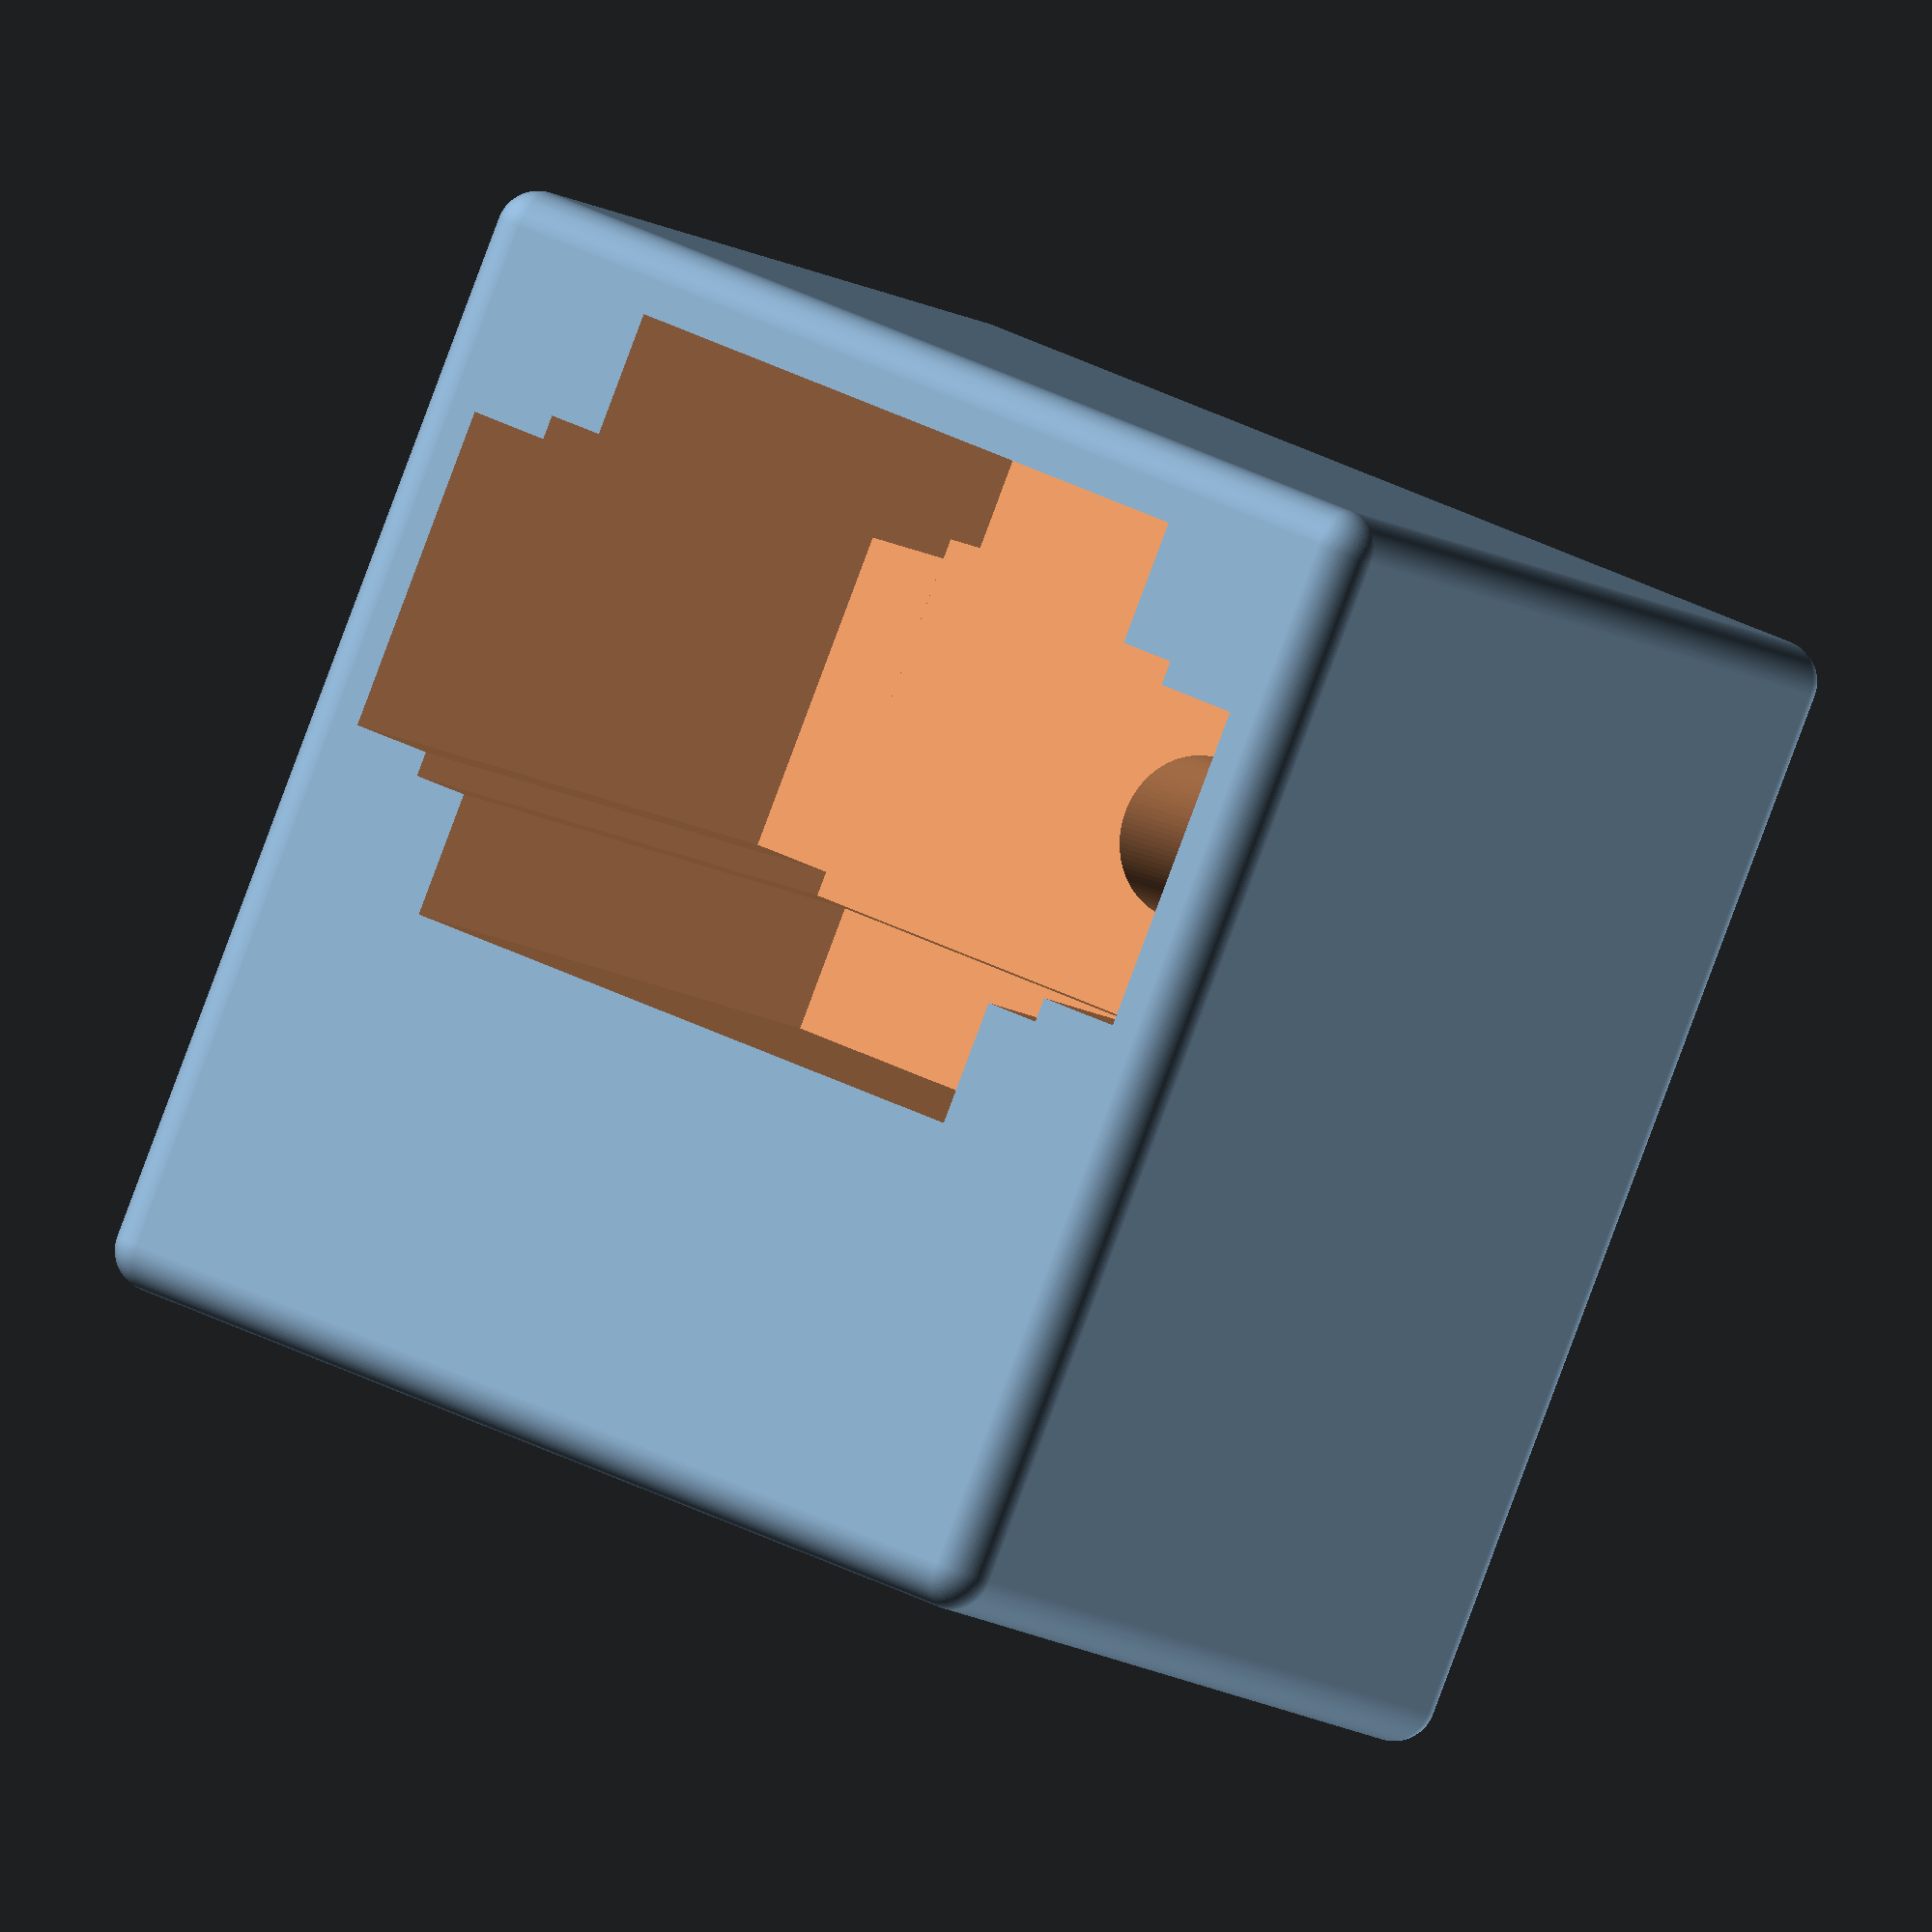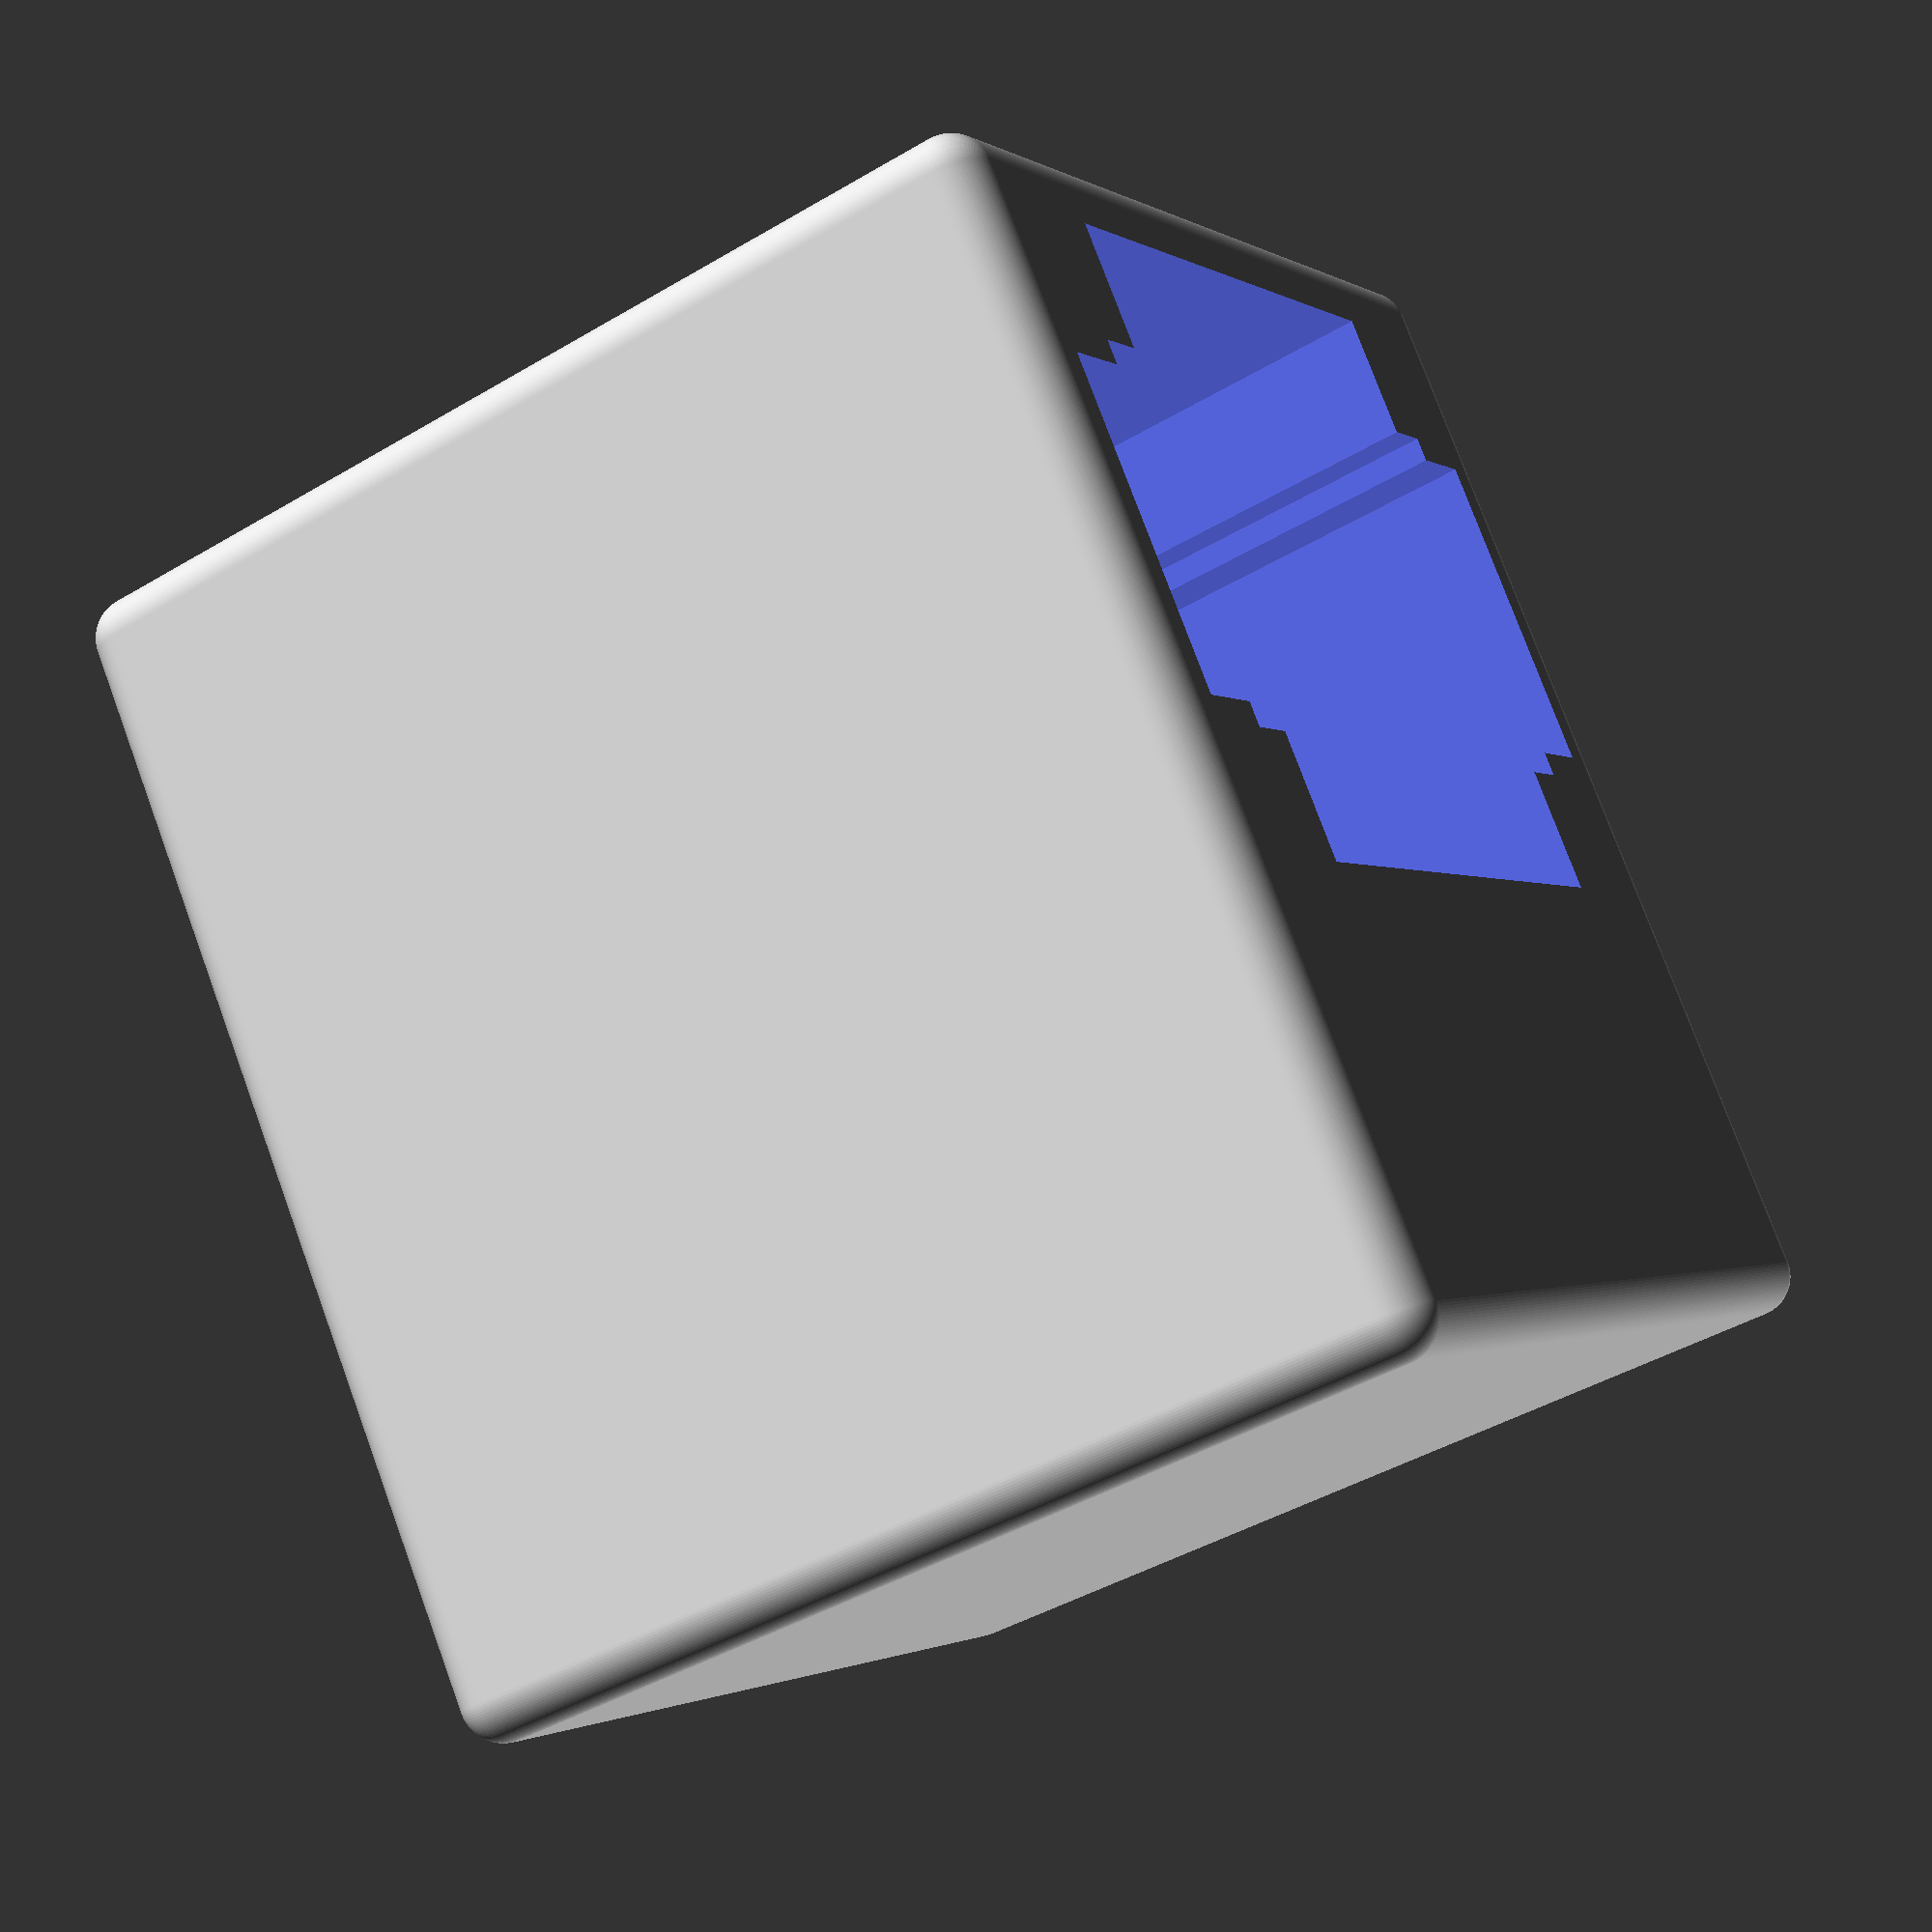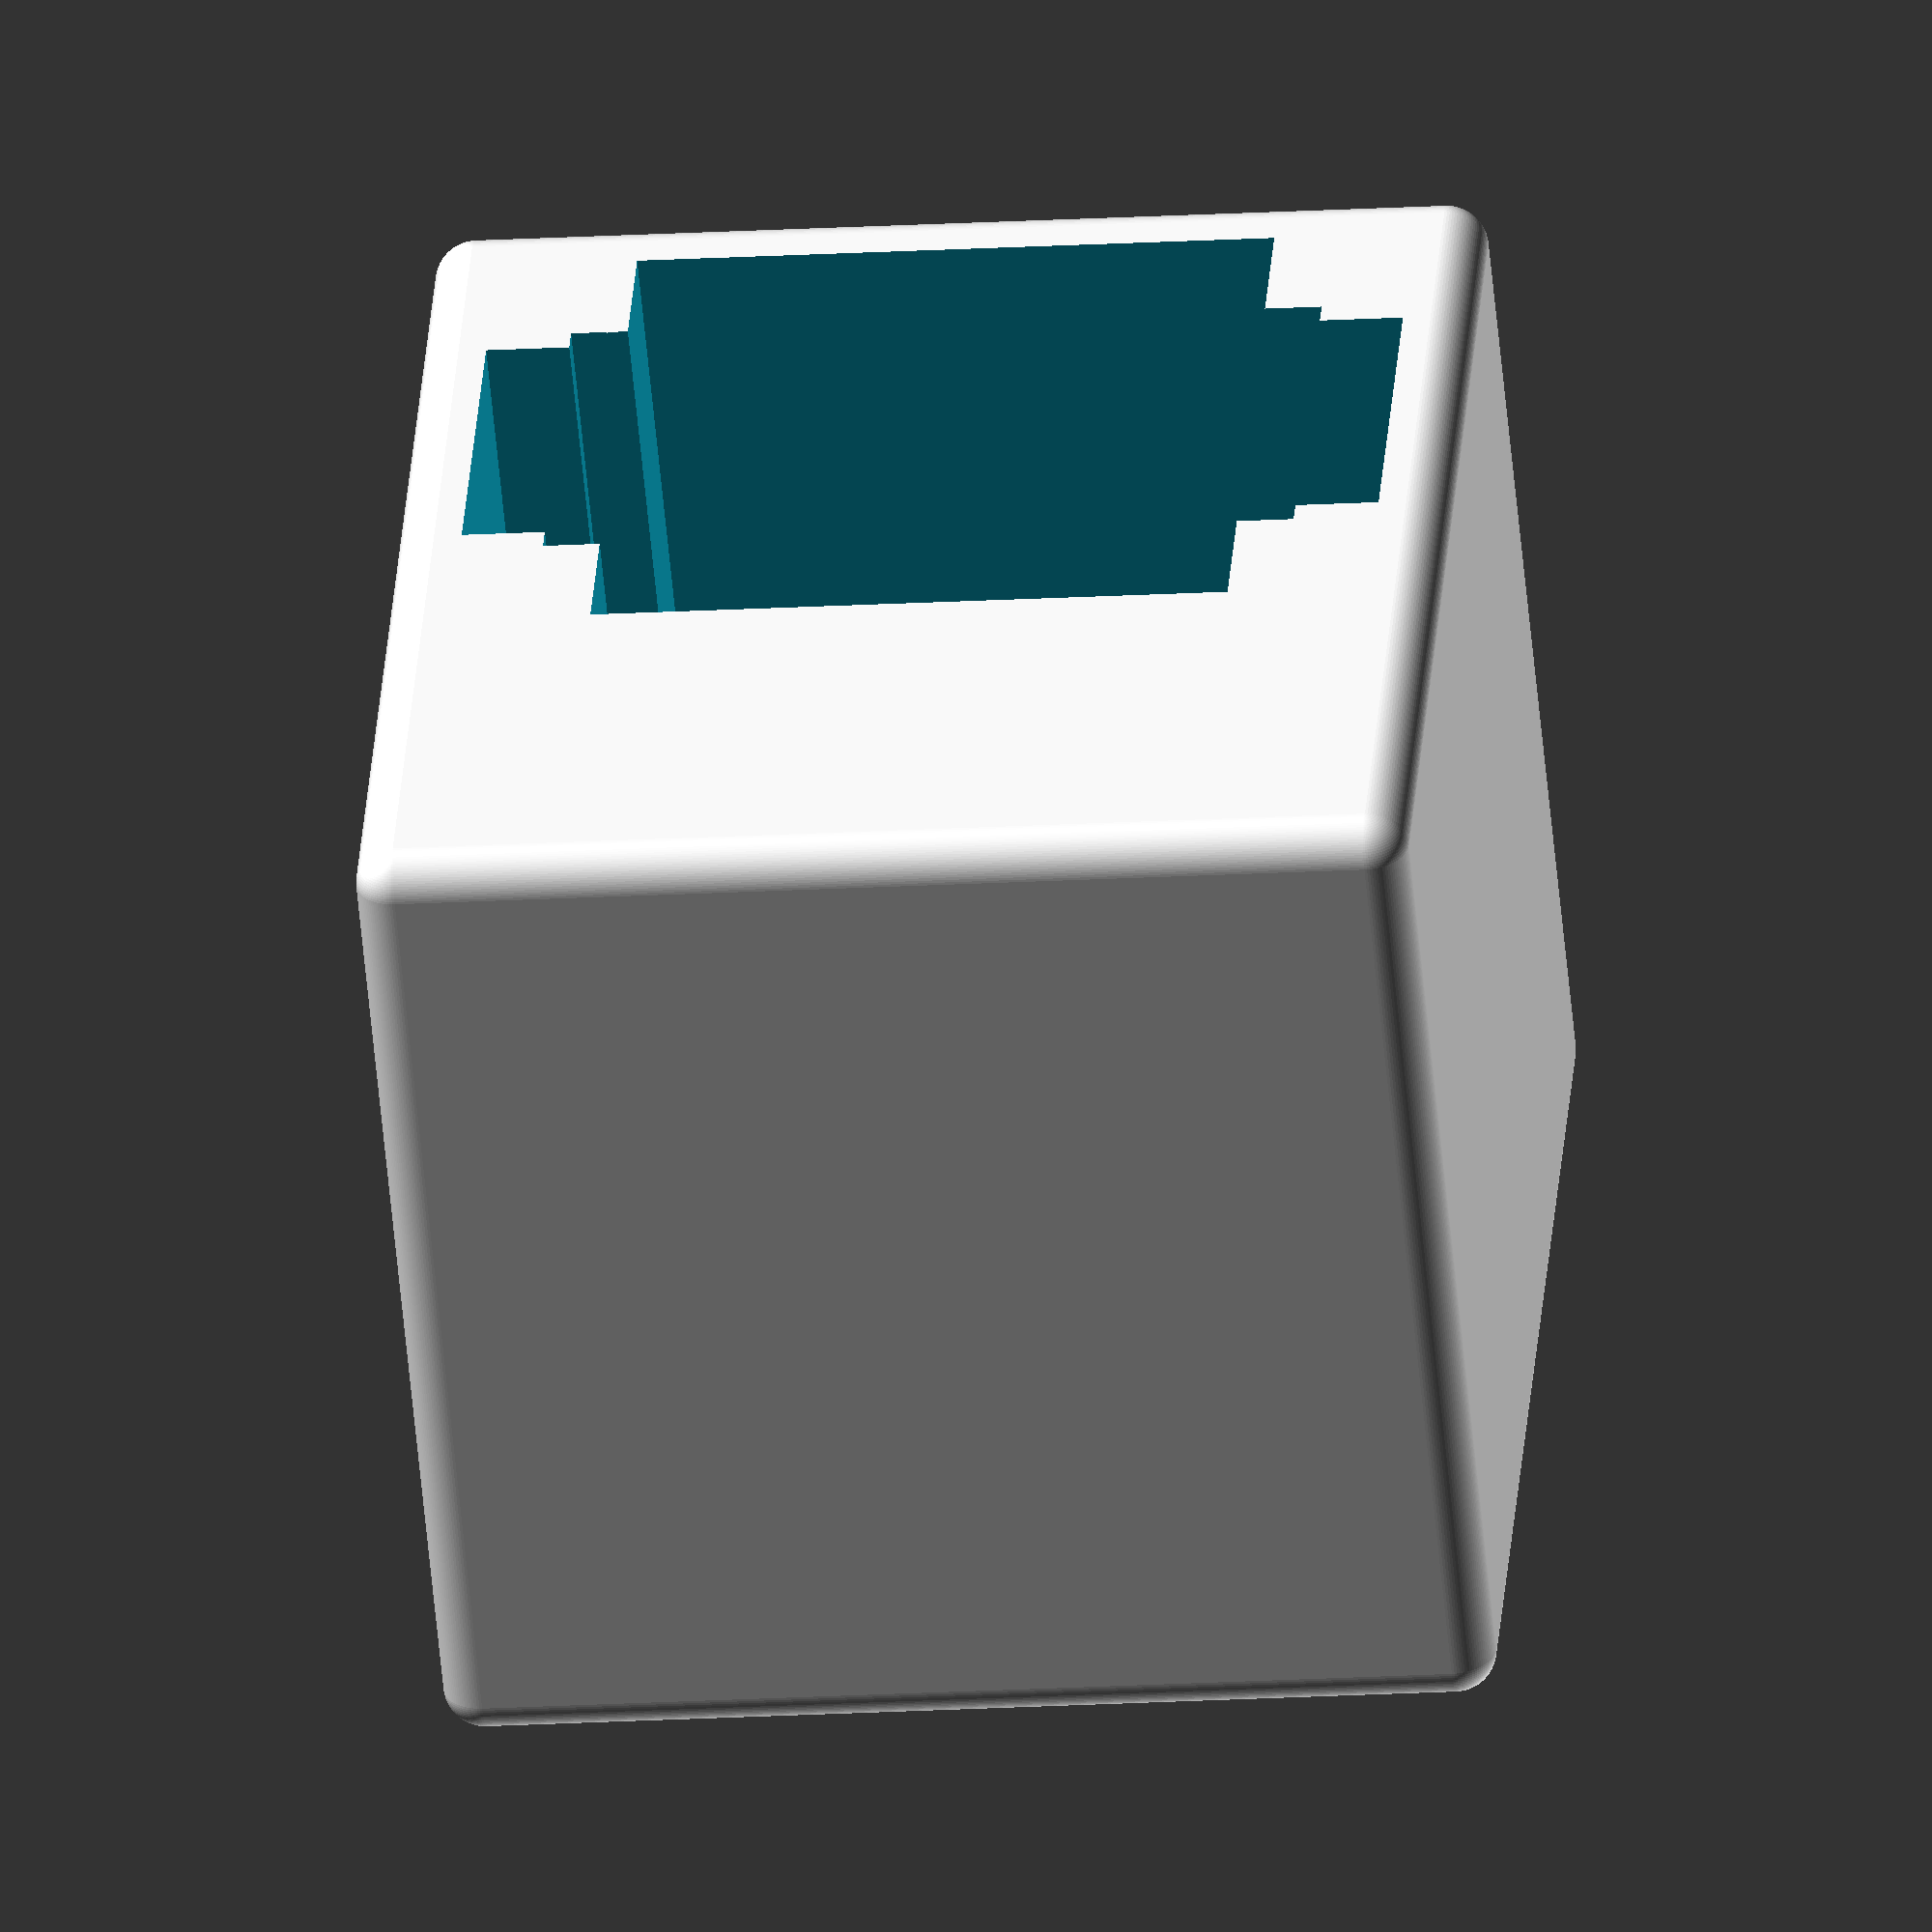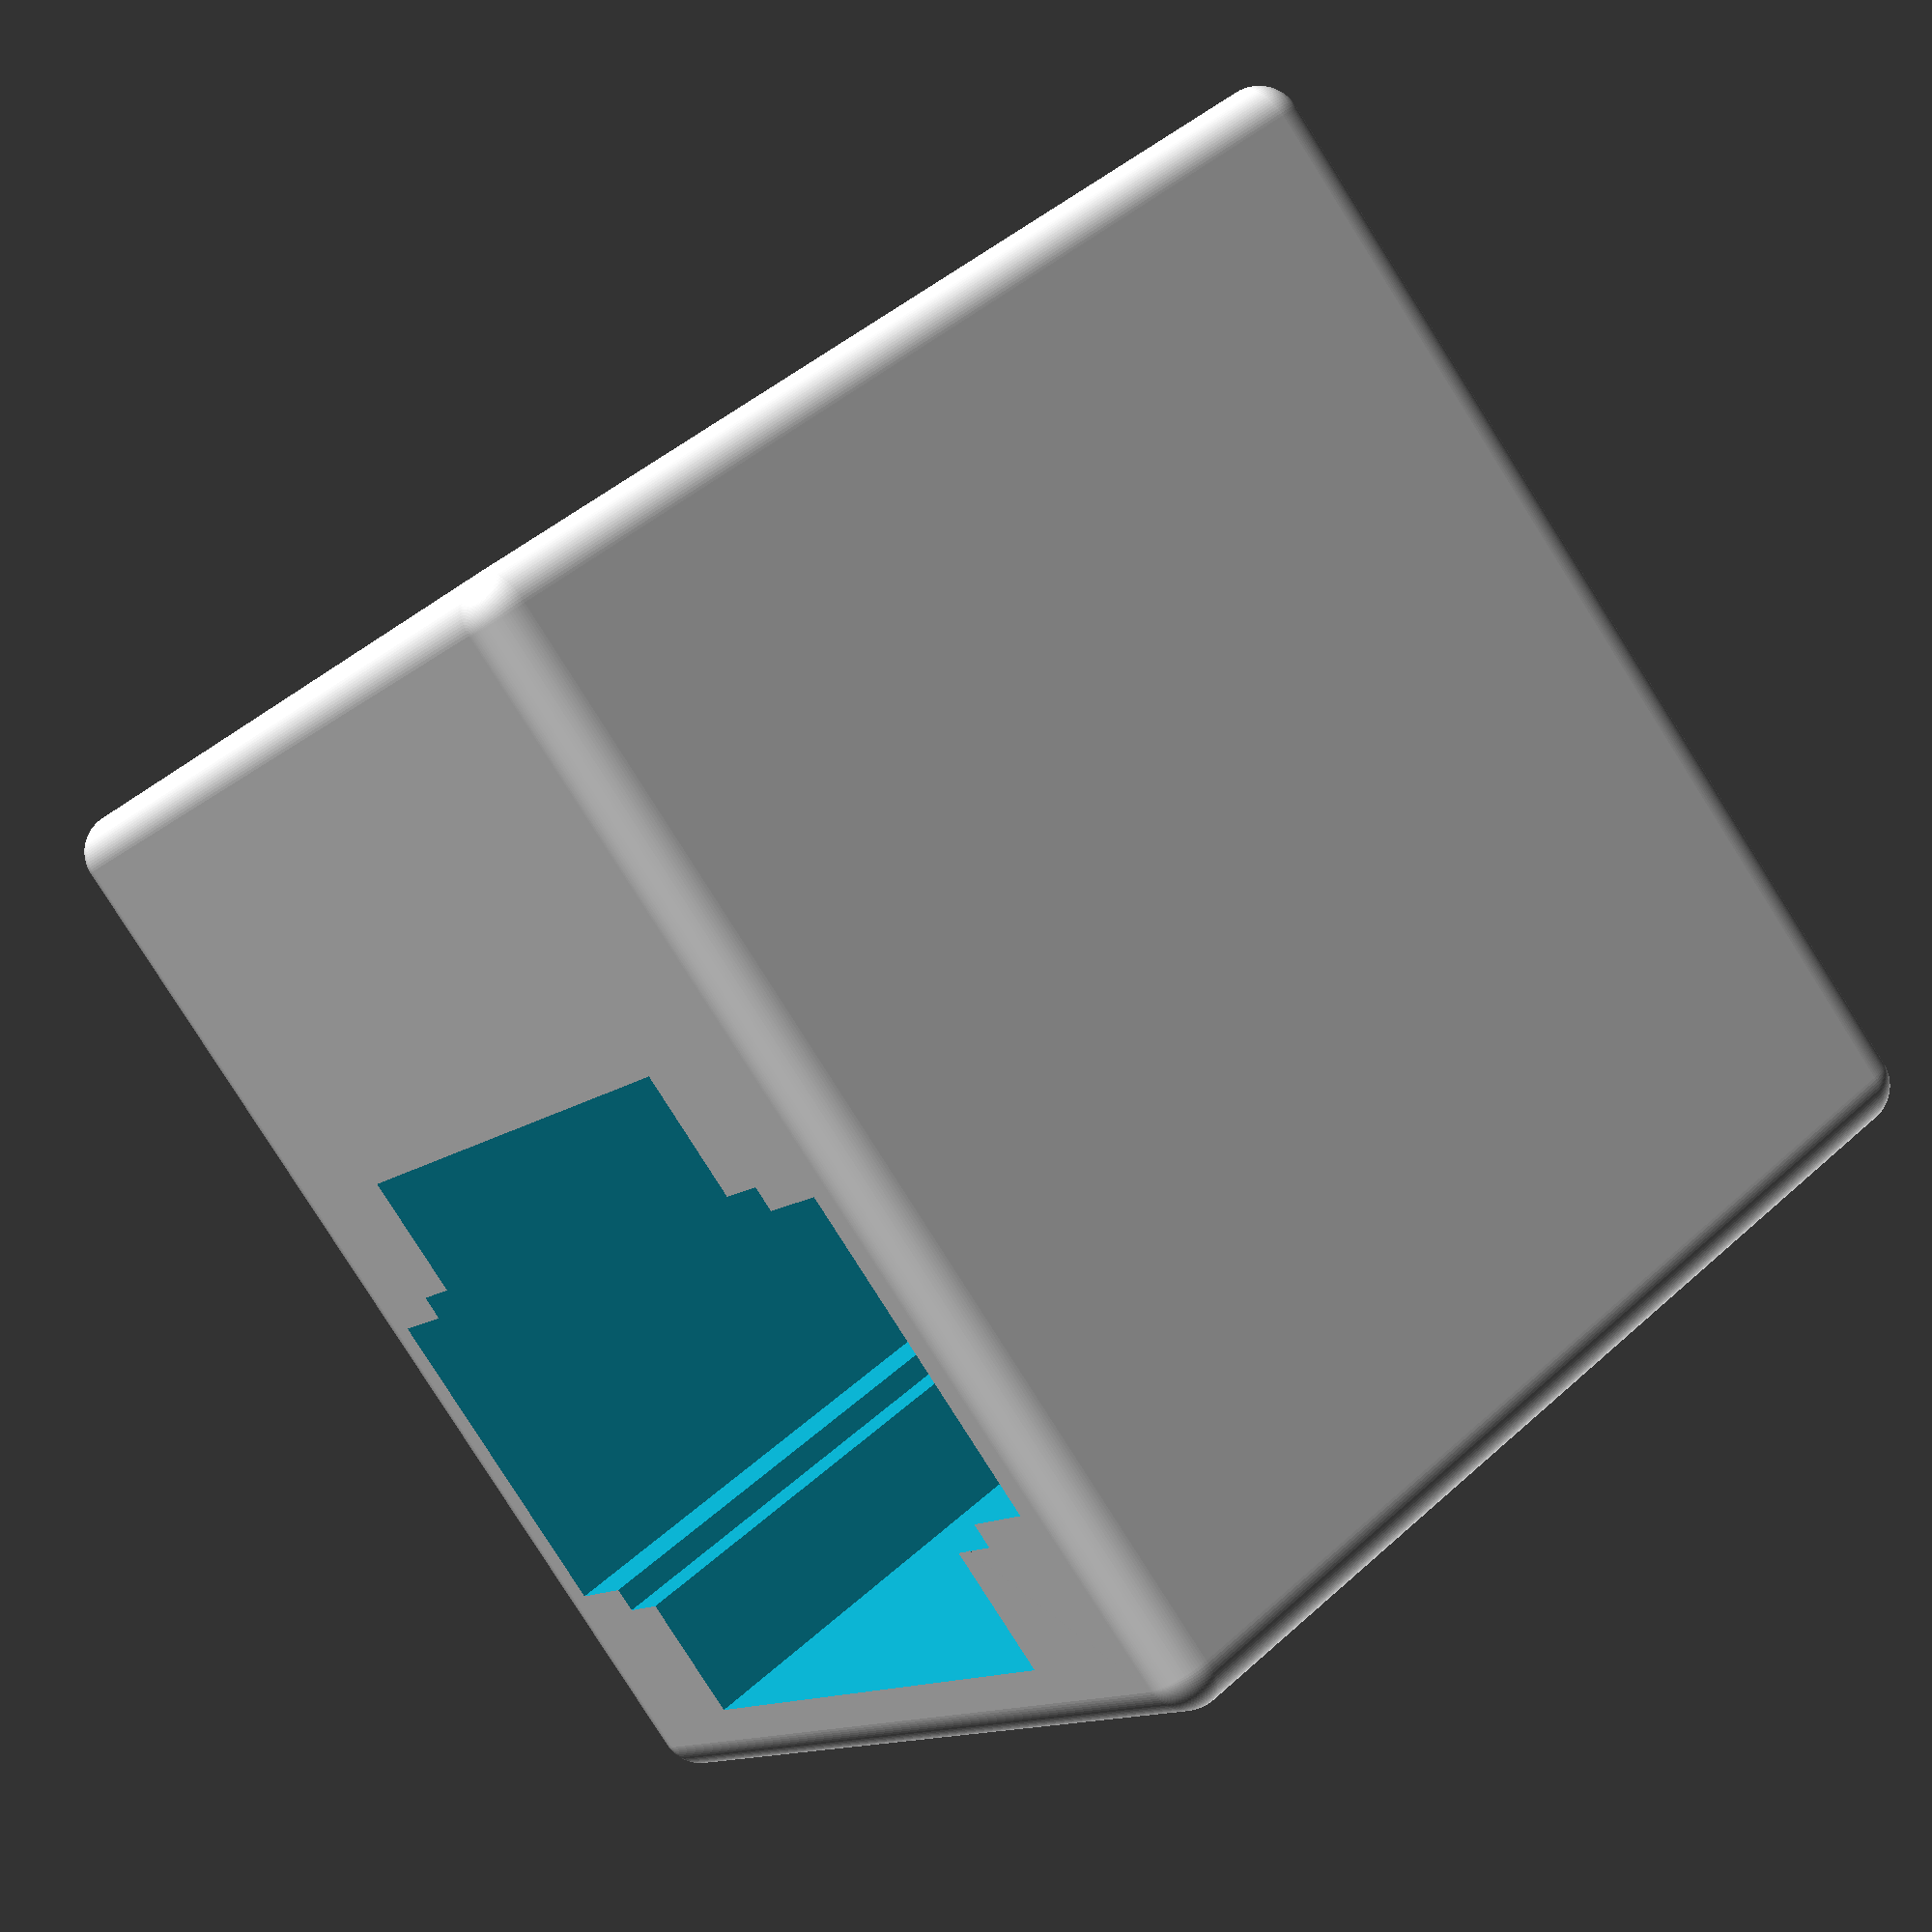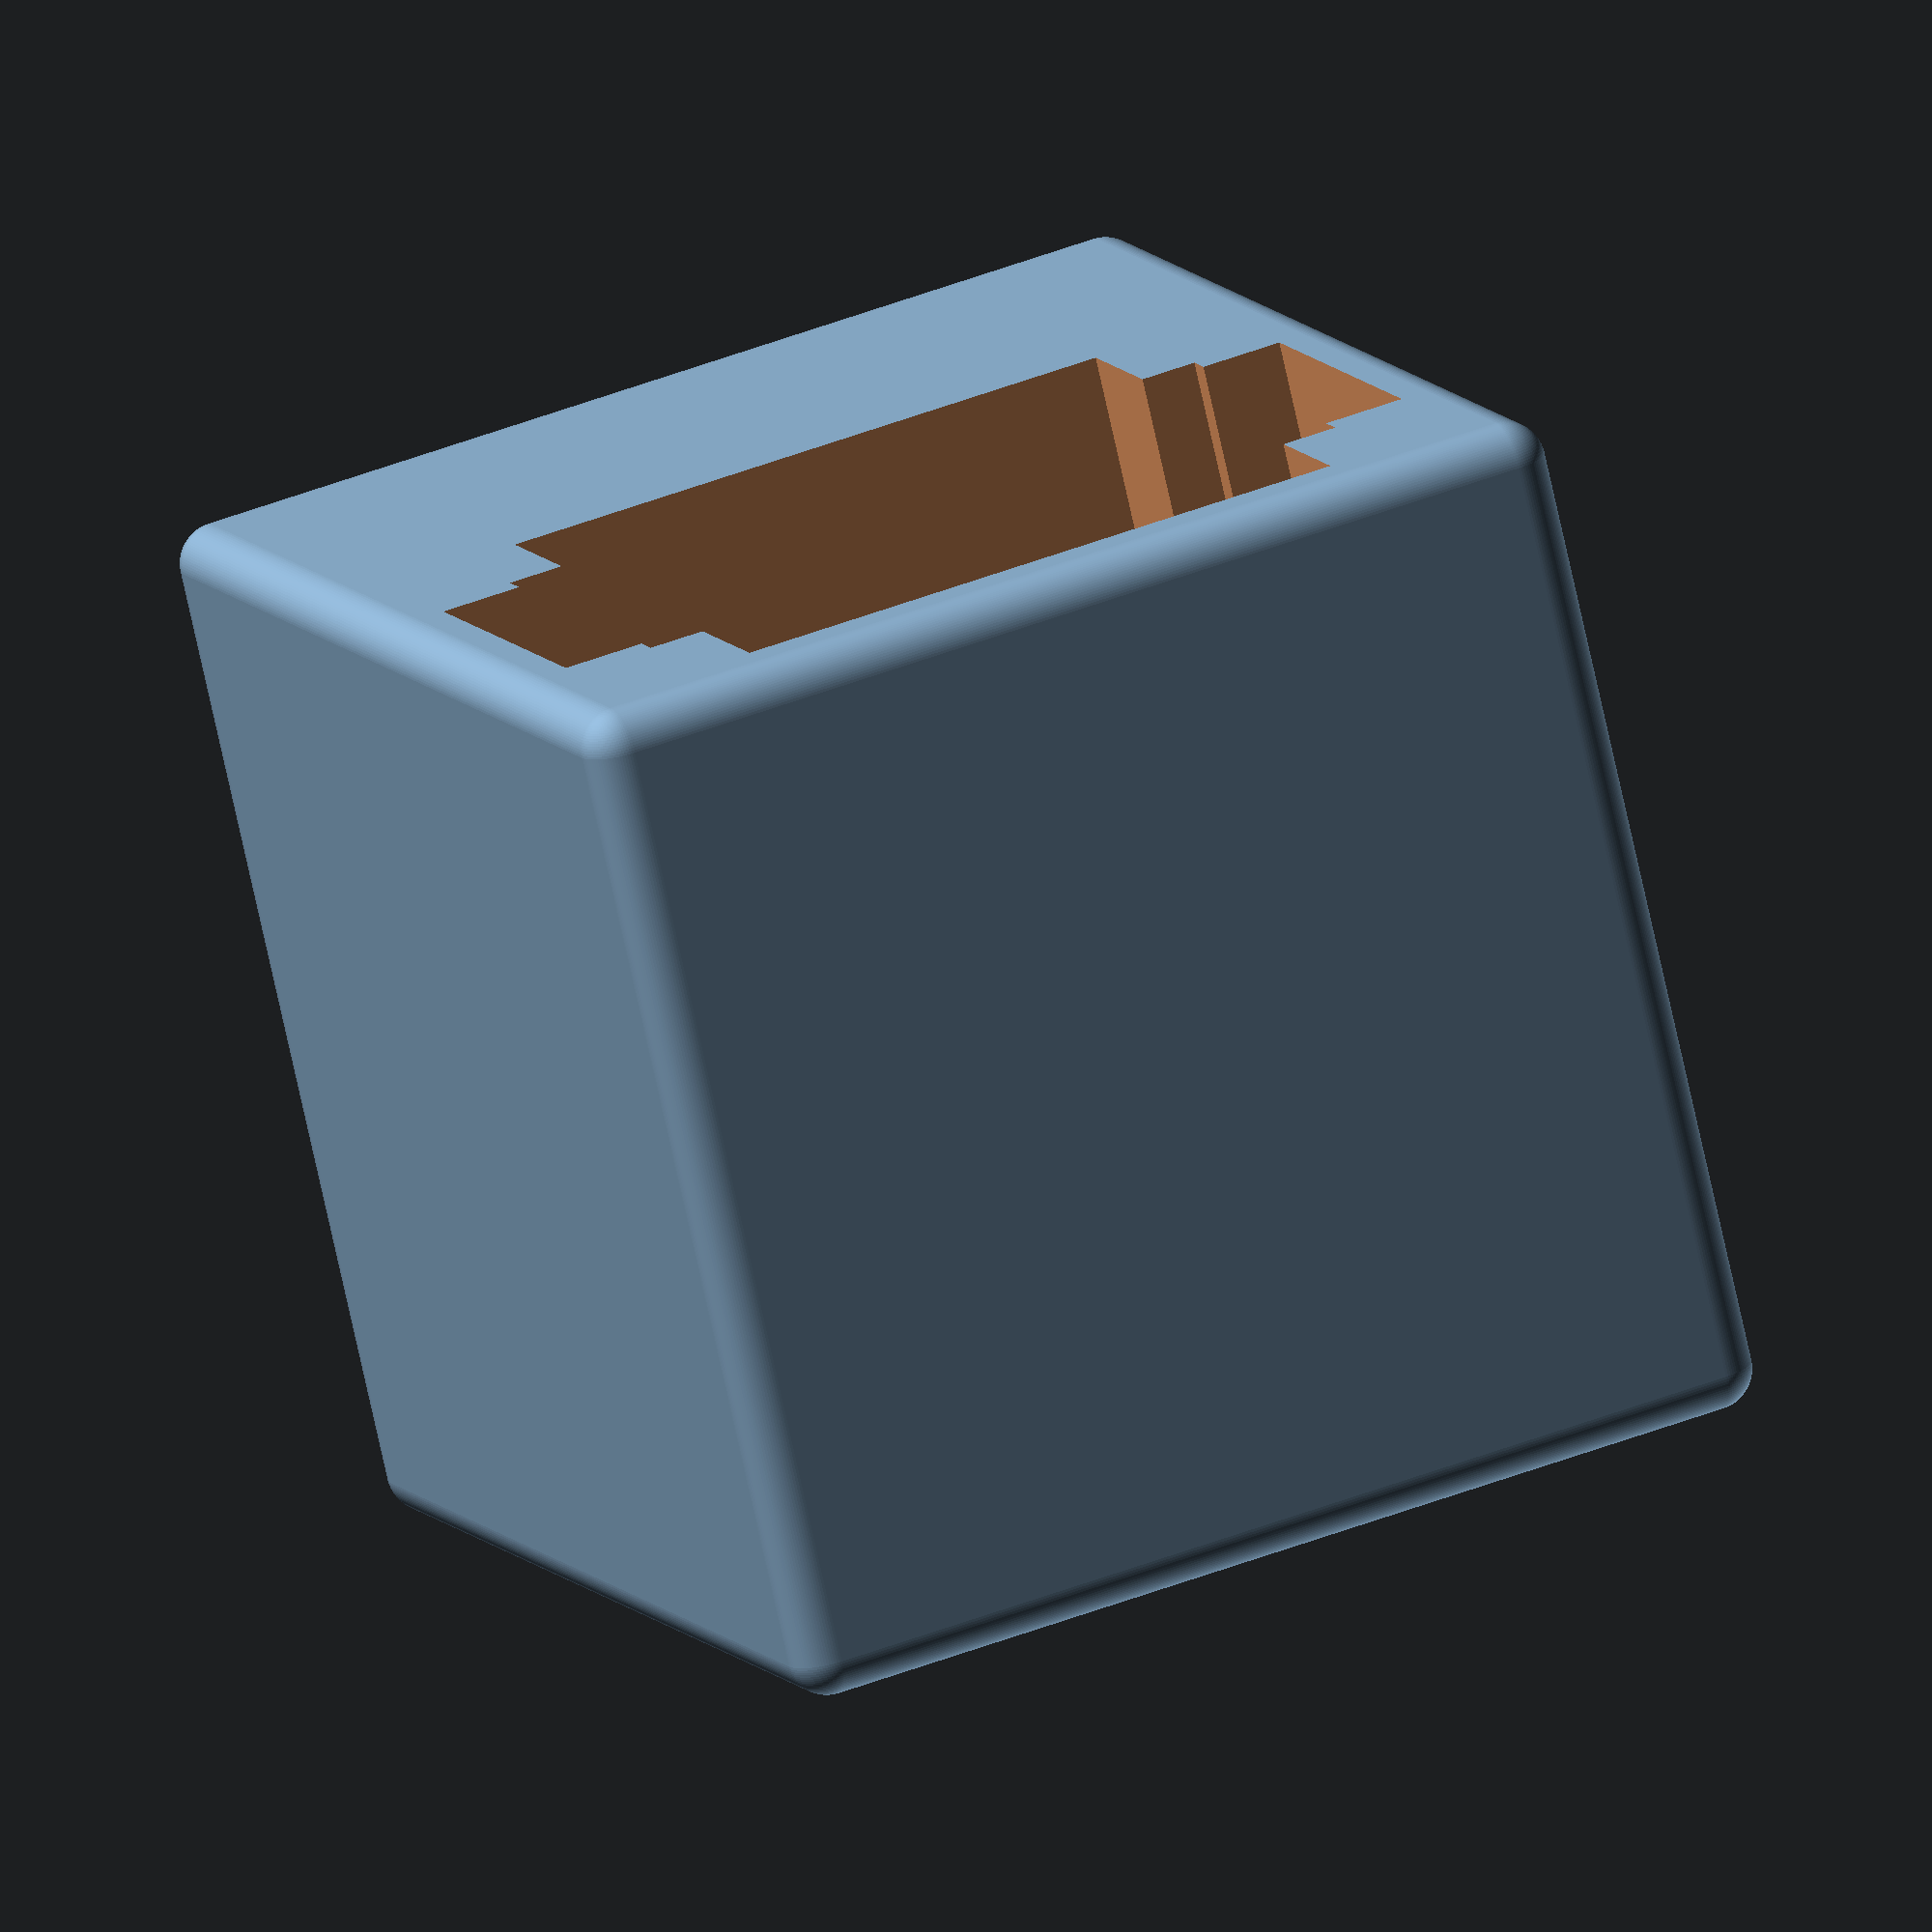
<openscad>
$fn=100;

r=1;

difference(){
    hull(){
    
        translate([25.33/2-r,28/2-r-4.5,-5+r]) sphere(r);
        translate([-25.33/2+r,28/2-r-4.5,-5+r]) sphere(r);
        translate([25.33/2-r,-28/2+r-4.5,-5+r]) sphere(r);
        translate([-25.33/2+r,-28/2+r-4.5,-5+r]) sphere(r);
        translate([25.33/2-r,28/2-r-4.5,20-r]) sphere(r);
        translate([-25.33/2+r,28/2-r-4.5,20-r]) sphere(r);
        translate([25.33/2-r,-28/2+r-4.5,20-r]) sphere(r);
        translate([-25.33/2+r,-28/2+r-4.5,20-r]) sphere(r);
    }

    linear_extrude(25) square(15.33,center=true);
            
    translate([0,0,-1])linear_extrude(25) 
    //translate([0,3.9]) 
    square([18.06,9.2],center=true);

    translate([0,0,-1])linear_extrude(25) 
    square([22.06,8],center=true);

    linear_extrude(25,center=true) circle(2);
}



</openscad>
<views>
elev=188.8 azim=203.2 roll=152.9 proj=o view=solid
elev=224.2 azim=142.7 roll=235.3 proj=p view=solid
elev=236.8 azim=184.2 roll=174.8 proj=o view=solid
elev=134.3 azim=311.9 roll=135.9 proj=p view=solid
elev=254.6 azim=338.0 roll=167.6 proj=o view=solid
</views>
